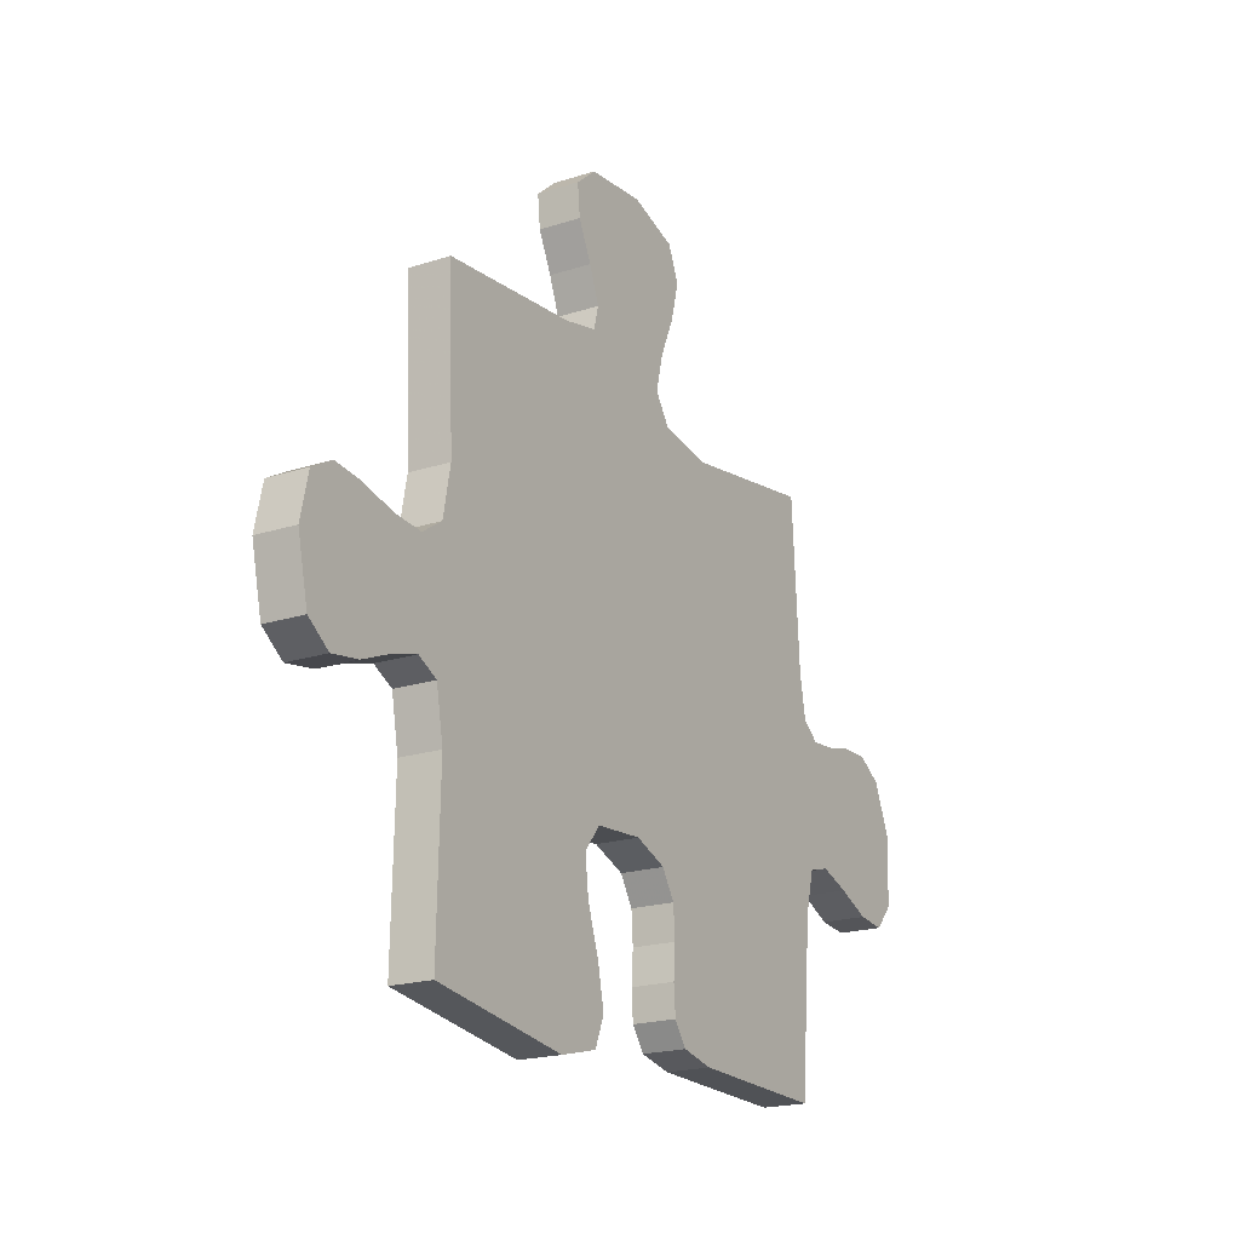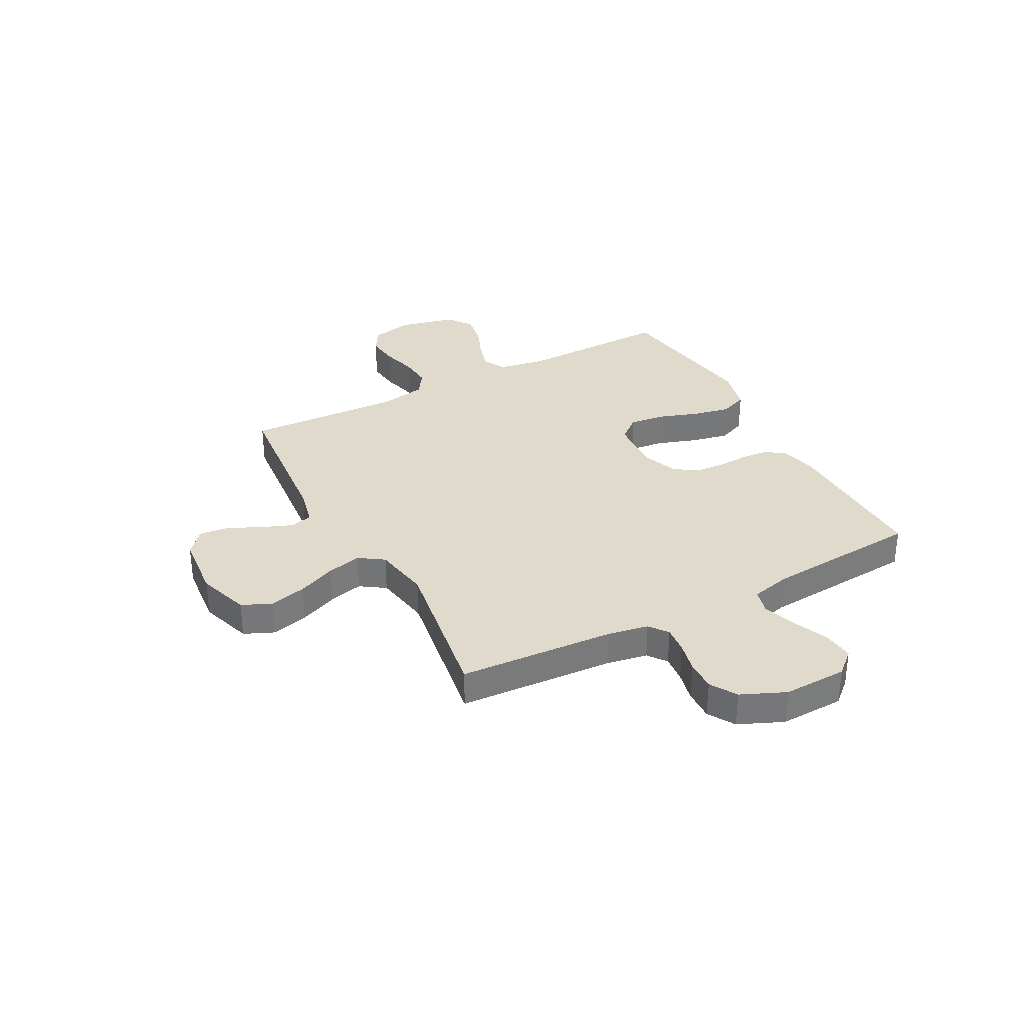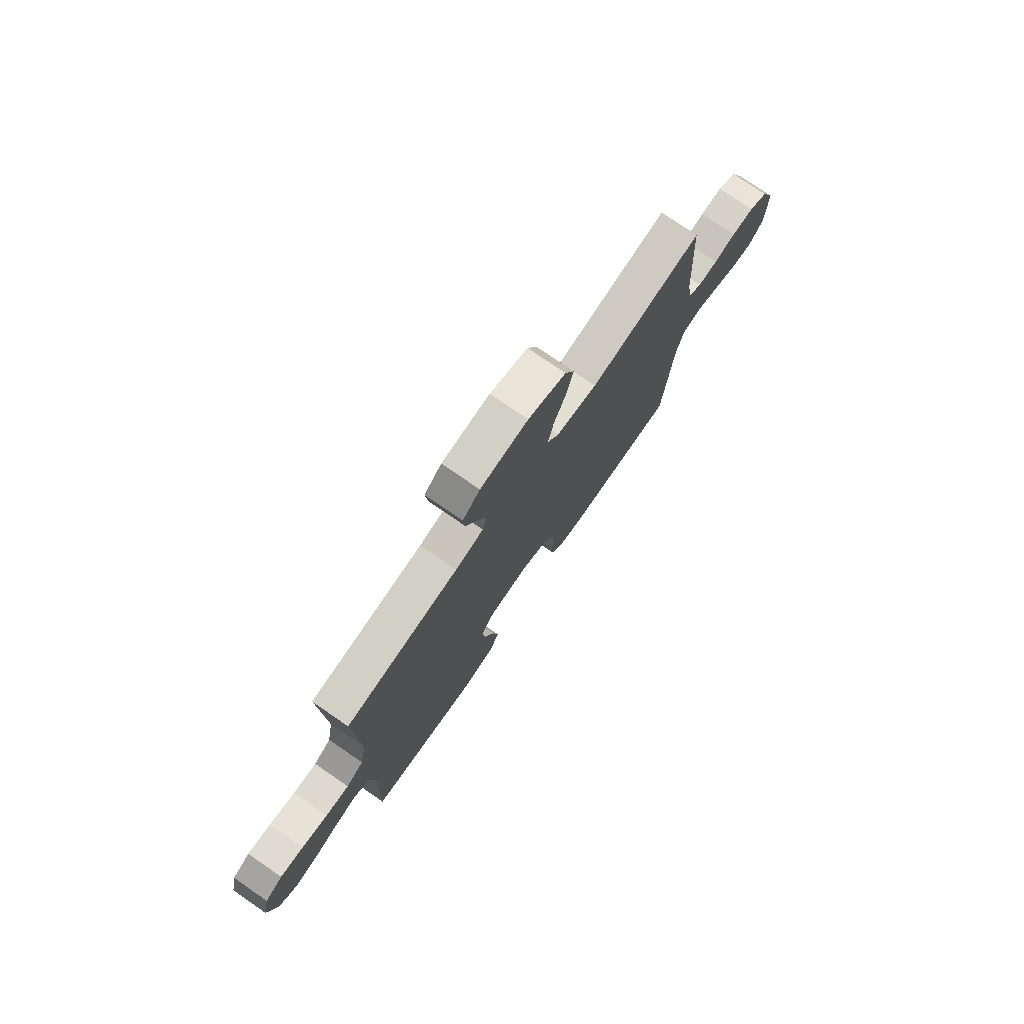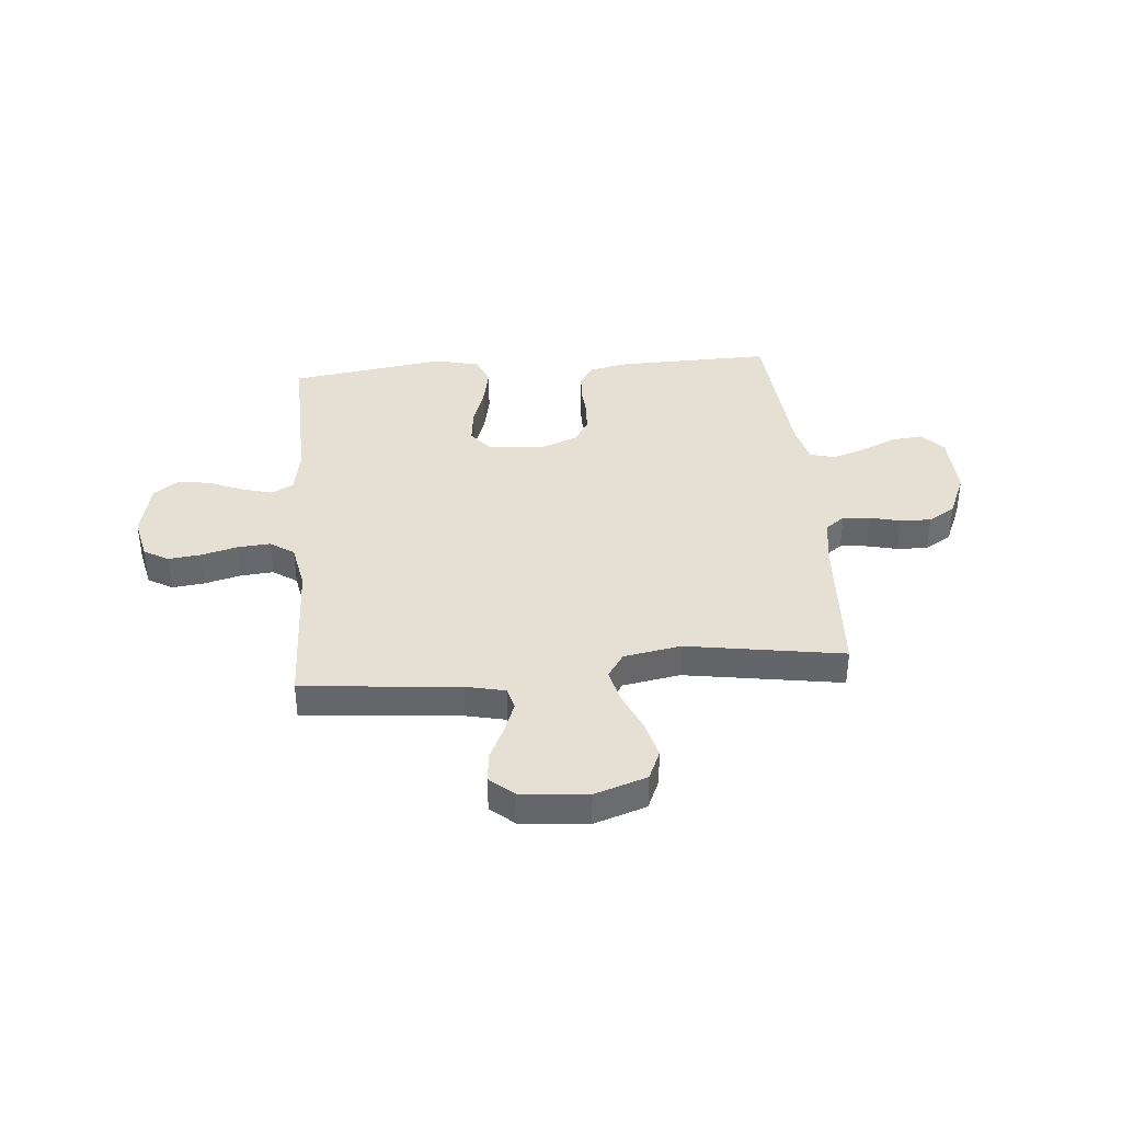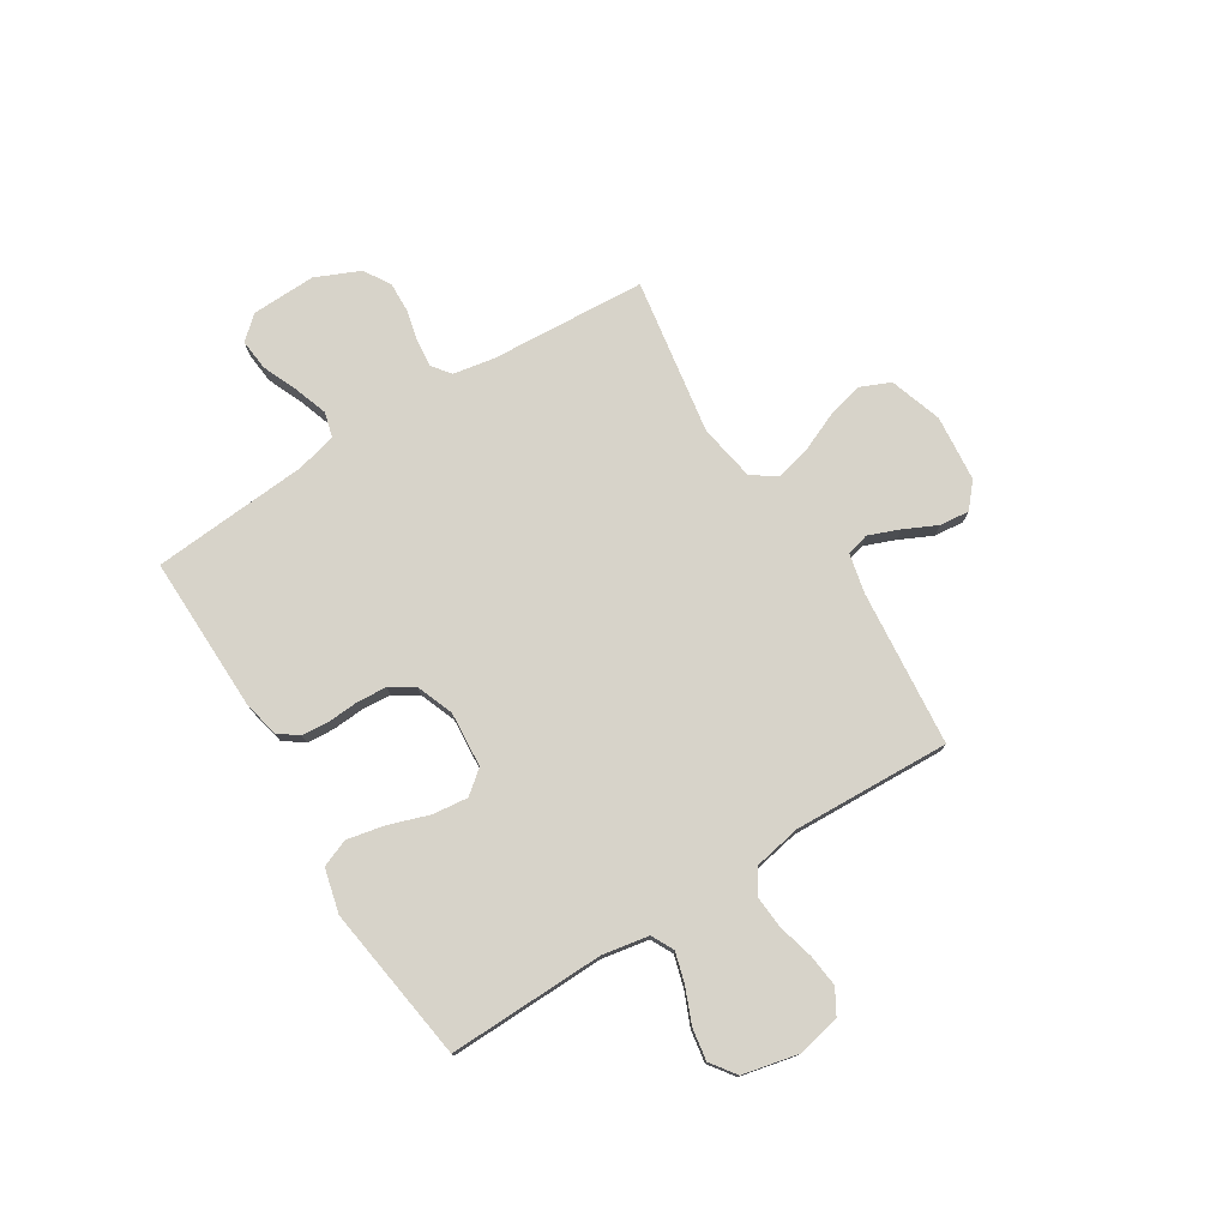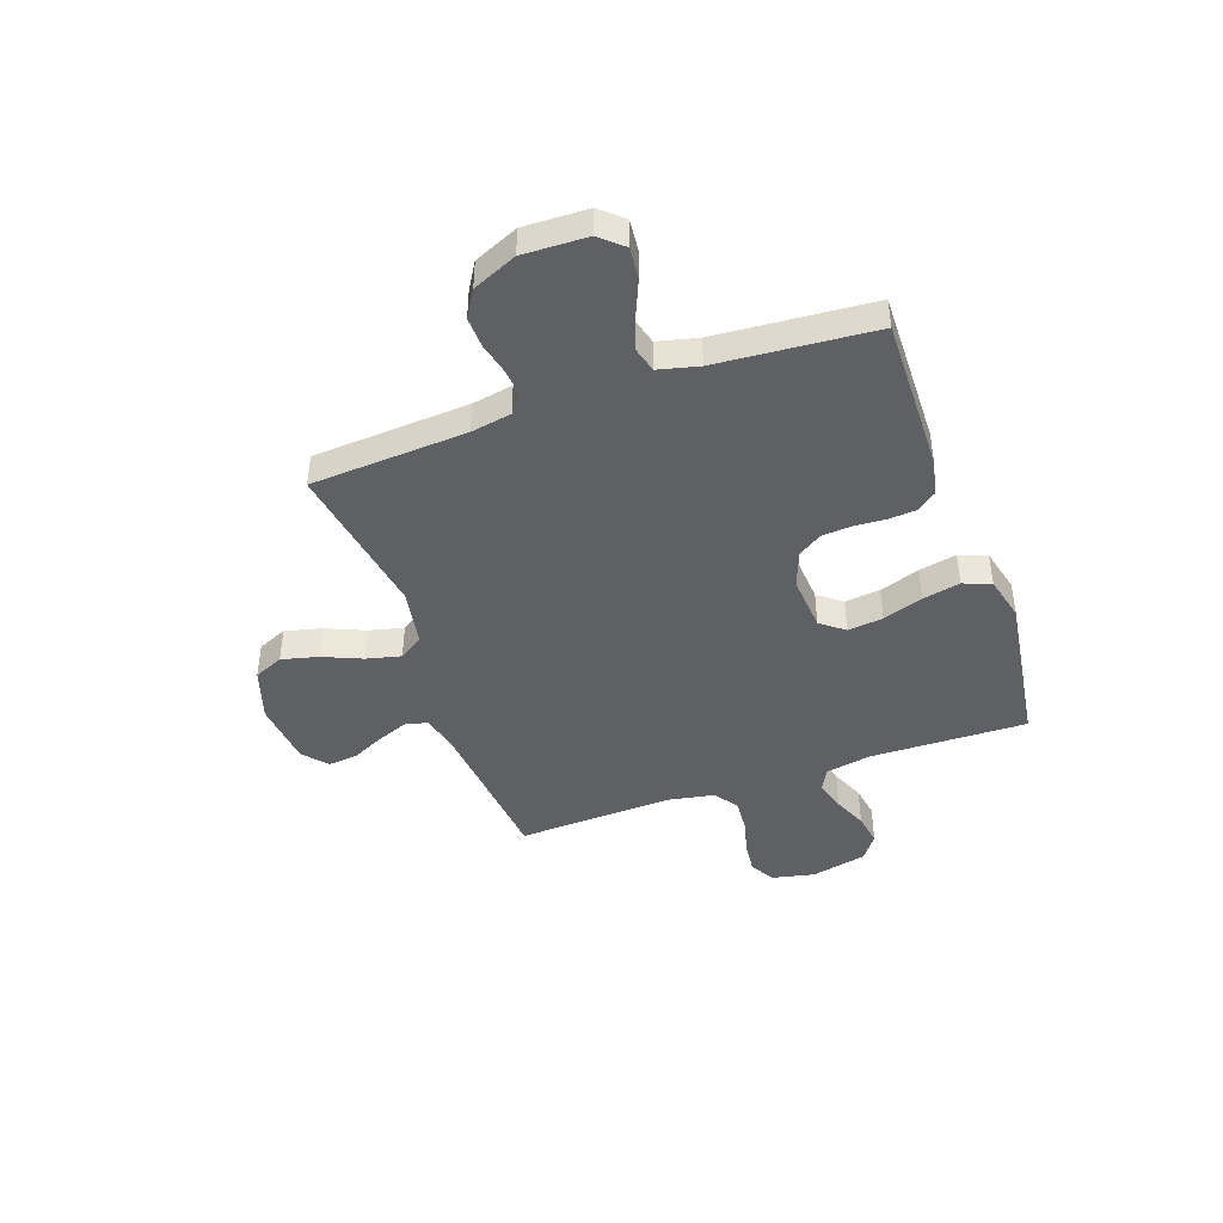
<metadata>
{"format":"obj","ext":"obj","renderer":"f3d","projection":"perspective","resolution":1024,"background":"white","views":[{"elev":-19.9,"azim":-59.2,"up":"+Z"},{"elev":33.1,"azim":62.0,"up":"+Y"},{"elev":76.1,"azim":-55.5,"up":"+Z"},{"elev":38.1,"azim":-5.1,"up":"+Y"},{"elev":76.4,"azim":-121.9,"up":"+Y"},{"elev":-43.6,"azim":109.6,"up":"+Y"}]}
</metadata>
<code>
v -0.5 0.07 0.5
v -0.2 0.07 0.528
v -0.125 0.07 0.545
v -0.114 0.07 0.588
v -0.137 0.07 0.647
v -0.167 0.07 0.71
v -0.173 0.07 0.767
v -0.127 0.07 0.807
v 0 0.07 0.819
v 0.1 0.07 0.786
v 0.125 0.07 0.729
v 0.107 0.07 0.658
v 0.075 0.07 0.584
v 0.059 0.07 0.518
v 0.091 0.07 0.471
v 0.2 0.07 0.452
v 0.5 0.07 0.5
v 0.518 0.07 0.2
v 0.532 0.07 0.122
v 0.568 0.07 0.095
v 0.62 0.07 0.1
v 0.679 0.07 0.114
v 0.738 0.07 0.116
v 0.789 0.07 0.085
v 0.826 0.07 0
v 0.822 0.07 -0.123
v 0.783 0.07 -0.167
v 0.723 0.07 -0.161
v 0.655 0.07 -0.132
v 0.591 0.07 -0.11
v 0.543 0.07 -0.123
v 0.524 0.07 -0.2
v 0.5 0.07 -0.5
v 0.2 0.07 -0.494
v 0.131 0.07 -0.479
v 0.103 0.07 -0.441
v 0.099 0.07 -0.388
v 0.103 0.07 -0.329
v 0.099 0.07 -0.272
v 0.07 0.07 -0.226
v 0 0.07 -0.199
v -0.107 0.07 -0.207
v -0.143 0.07 -0.252
v -0.135 0.07 -0.32
v -0.109 0.07 -0.397
v -0.094 0.07 -0.469
v -0.115 0.07 -0.522
v -0.2 0.07 -0.543
v -0.5 0.07 -0.5
v -0.493 0.07 -0.2
v -0.509 0.07 -0.111
v -0.552 0.07 -0.089
v -0.611 0.07 -0.106
v -0.676 0.07 -0.133
v -0.738 0.07 -0.143
v -0.786 0.07 -0.108
v -0.81 0.07 0
v -0.792 0.07 0.082
v -0.745 0.07 0.109
v -0.683 0.07 0.102
v -0.614 0.07 0.084
v -0.551 0.07 0.079
v -0.505 0.07 0.11
v -0.488 0.07 0.2
v -0.5 0 0.5
v -0.2 0 0.528
v -0.125 0 0.545
v -0.114 0 0.588
v -0.137 0 0.647
v -0.167 0 0.71
v -0.173 0 0.767
v -0.127 0 0.807
v 0 0 0.819
v 0.1 0 0.786
v 0.125 0 0.729
v 0.107 0 0.658
v 0.075 0 0.584
v 0.059 0 0.518
v 0.091 0 0.471
v 0.2 0 0.452
v 0.5 0 0.5
v 0.518 0 0.2
v 0.532 0 0.122
v 0.568 0 0.095
v 0.62 0 0.1
v 0.679 0 0.114
v 0.738 0 0.116
v 0.789 0 0.085
v 0.826 0 0
v 0.822 0 -0.123
v 0.783 0 -0.167
v 0.723 0 -0.161
v 0.655 0 -0.132
v 0.591 0 -0.11
v 0.543 0 -0.123
v 0.524 0 -0.2
v 0.5 0 -0.5
v 0.2 0 -0.494
v 0.131 0 -0.479
v 0.103 0 -0.441
v 0.099 0 -0.388
v 0.103 0 -0.329
v 0.099 0 -0.272
v 0.07 0 -0.226
v 0 0 -0.199
v -0.107 0 -0.207
v -0.143 0 -0.252
v -0.135 0 -0.32
v -0.109 0 -0.397
v -0.094 0 -0.469
v -0.115 0 -0.522
v -0.2 0 -0.543
v -0.5 0 -0.5
v -0.493 0 -0.2
v -0.509 0 -0.111
v -0.552 0 -0.089
v -0.611 0 -0.106
v -0.676 0 -0.133
v -0.738 0 -0.143
v -0.786 0 -0.108
v -0.81 0 0
v -0.792 0 0.082
v -0.745 0 0.109
v -0.683 0 0.102
v -0.614 0 0.084
v -0.551 0 0.079
v -0.505 0 0.11
v -0.488 0 0.2
f 58 59 60 61
f 58 61 62
f 57 58 62
f 56 57 62
f 53 54 55 56
f 52 53 56 62
f 51 52 62 63
f 47 48 49 50
f 44 45 46 47
f 43 44 47 50
f 42 43 50 51
f 35 36 37 38
f 35 38 39
f 32 33 34 35
f 31 32 35 39
f 26 27 28 29
f 26 29 30
f 25 26 30
f 24 25 30 31
f 21 22 23 24
f 20 21 24 31
f 16 17 18
f 15 16 18 19
f 10 11 12 13
f 10 13 14
f 9 10 14
f 8 9 14
f 5 6 7 8
f 4 5 8 14
f 3 4 14 15
f 64 1 2
f 41 42 51 63
f 40 41 63 64
f 20 31 39 40
f 19 20 40 64
f 15 19 64
f 2 3 15 64
f 125 124 123 122
f 126 125 122
f 126 122 121
f 126 121 120
f 120 119 118 117
f 126 120 117 116
f 127 126 116 115
f 114 113 112 111
f 111 110 109 108
f 114 111 108 107
f 115 114 107 106
f 102 101 100 99
f 103 102 99
f 99 98 97 96
f 103 99 96 95
f 93 92 91 90
f 94 93 90
f 94 90 89
f 95 94 89 88
f 88 87 86 85
f 95 88 85 84
f 82 81 80
f 83 82 80 79
f 77 76 75 74
f 78 77 74
f 78 74 73
f 78 73 72
f 72 71 70 69
f 78 72 69 68
f 79 78 68 67
f 66 65 128
f 127 115 106 105
f 128 127 105 104
f 104 103 95 84
f 128 104 84 83
f 128 83 79
f 128 79 67 66
f 1 65 66 2
f 2 66 67 3
f 3 67 68 4
f 4 68 69 5
f 5 69 70 6
f 6 70 71 7
f 7 71 72 8
f 8 72 73 9
f 9 73 74 10
f 10 74 75 11
f 11 75 76 12
f 12 76 77 13
f 13 77 78 14
f 14 78 79 15
f 15 79 80 16
f 16 80 81 17
f 17 81 82 18
f 18 82 83 19
f 19 83 84 20
f 20 84 85 21
f 21 85 86 22
f 22 86 87 23
f 23 87 88 24
f 24 88 89 25
f 25 89 90 26
f 26 90 91 27
f 27 91 92 28
f 28 92 93 29
f 29 93 94 30
f 30 94 95 31
f 31 95 96 32
f 32 96 97 33
f 33 97 98 34
f 34 98 99 35
f 35 99 100 36
f 36 100 101 37
f 37 101 102 38
f 38 102 103 39
f 39 103 104 40
f 40 104 105 41
f 41 105 106 42
f 42 106 107 43
f 43 107 108 44
f 44 108 109 45
f 45 109 110 46
f 46 110 111 47
f 47 111 112 48
f 48 112 113 49
f 49 113 114 50
f 50 114 115 51
f 51 115 116 52
f 52 116 117 53
f 53 117 118 54
f 54 118 119 55
f 55 119 120 56
f 56 120 121 57
f 57 121 122 58
f 58 122 123 59
f 59 123 124 60
f 60 124 125 61
f 61 125 126 62
f 62 126 127 63
f 63 127 128 64
f 64 128 65 1

</code>
